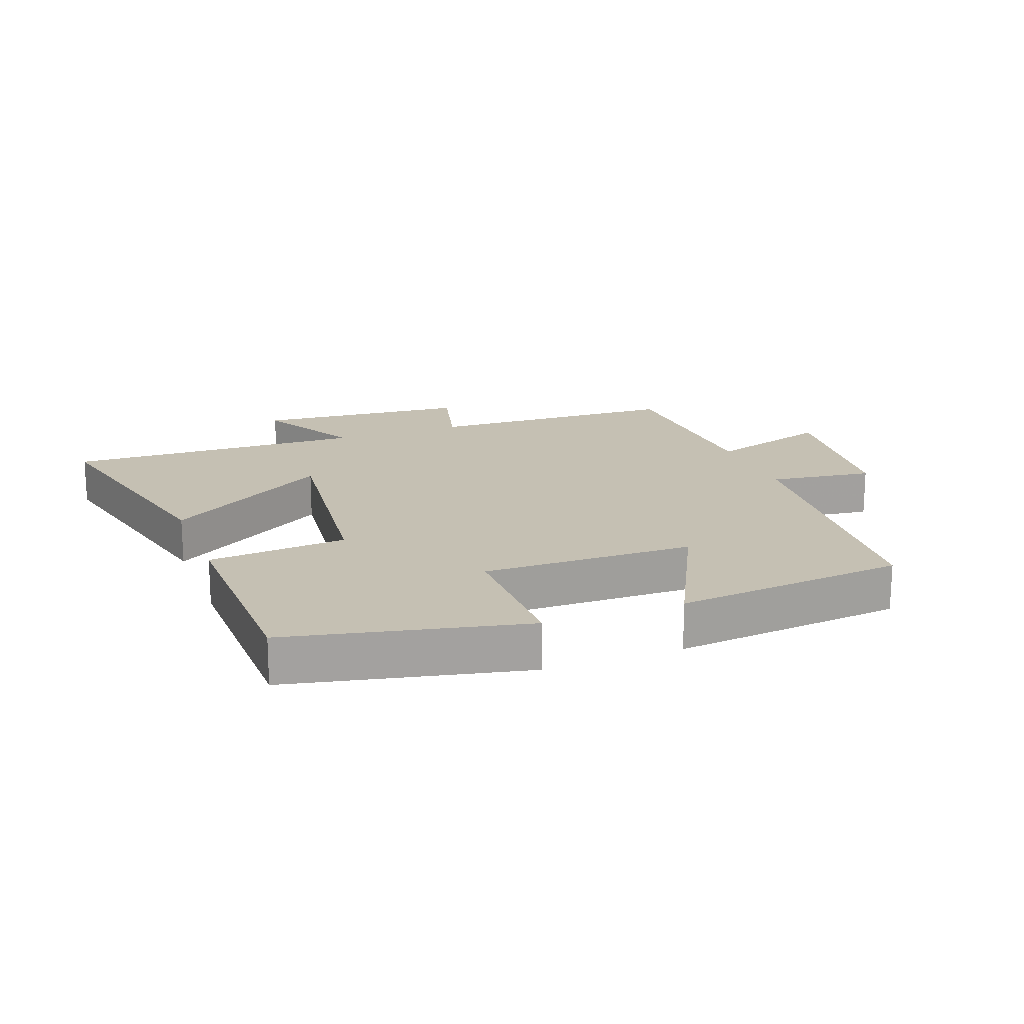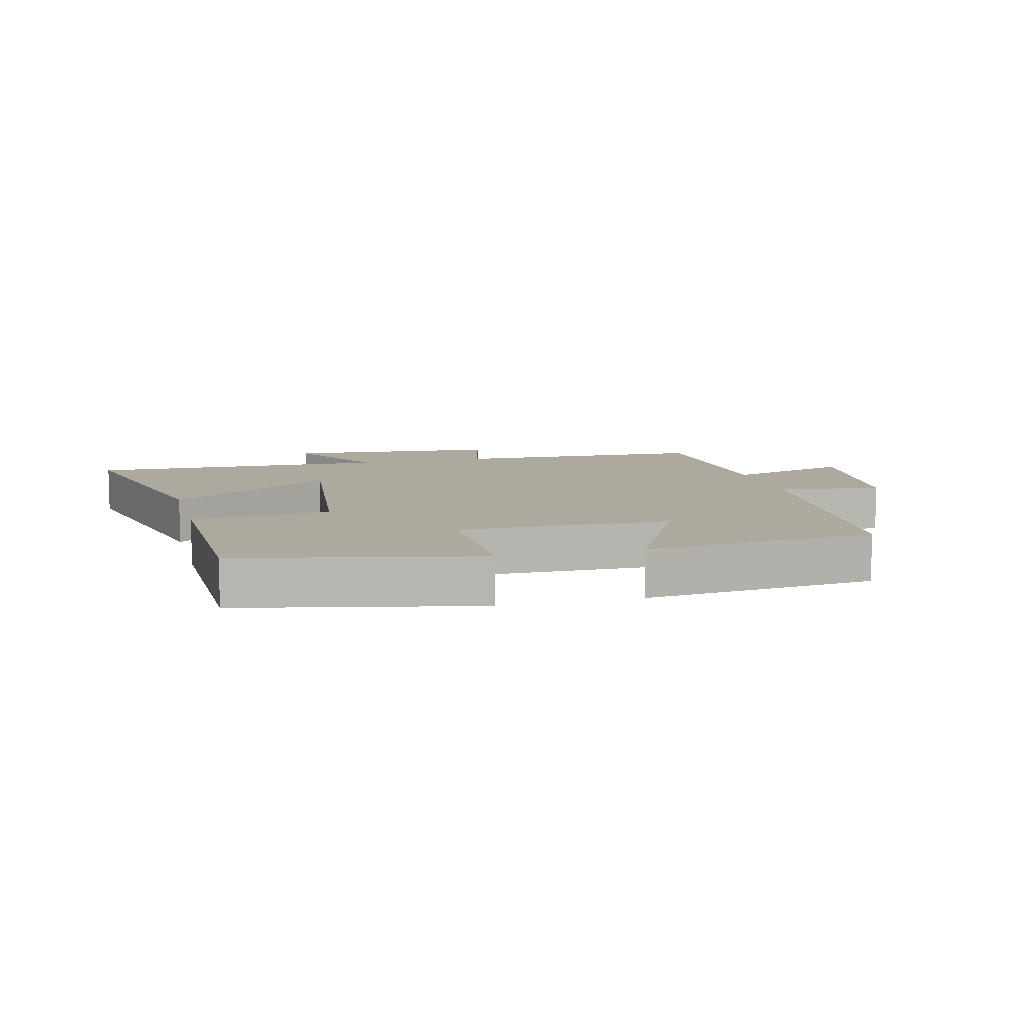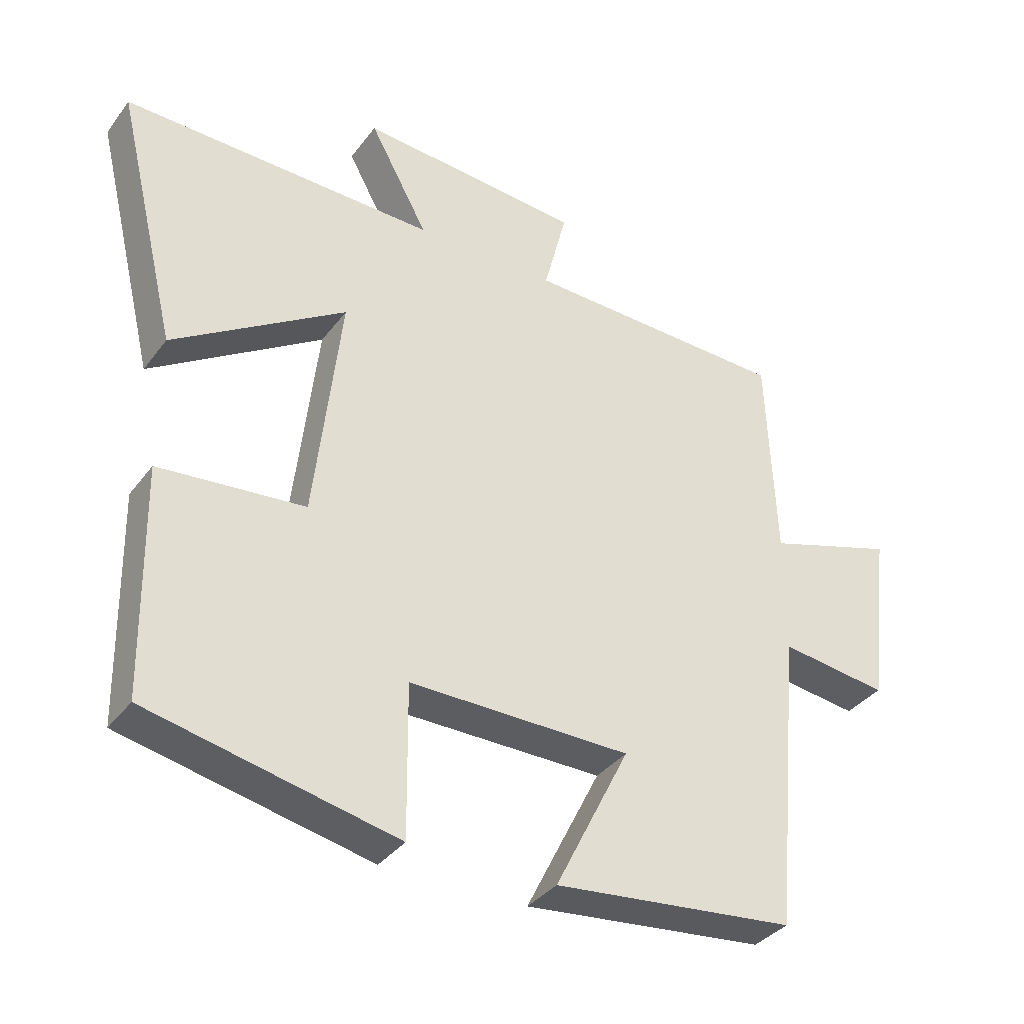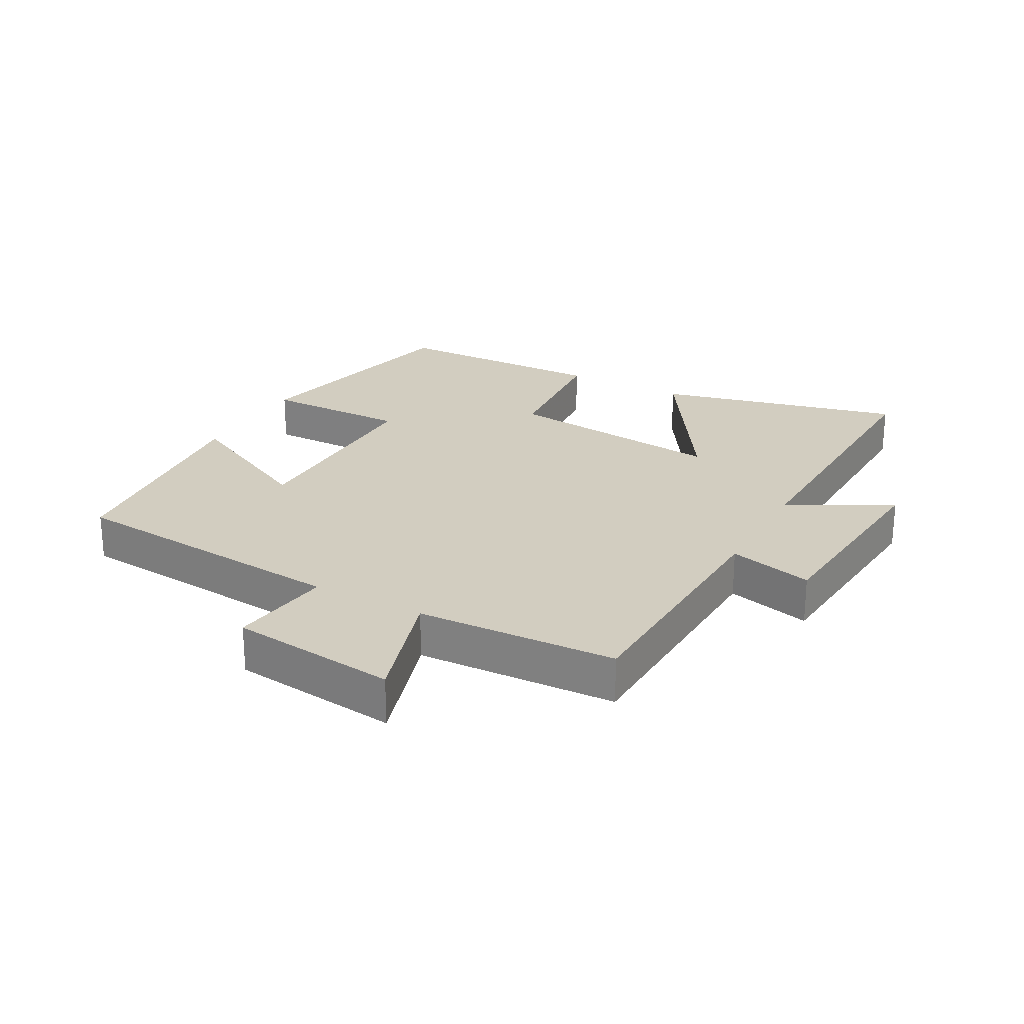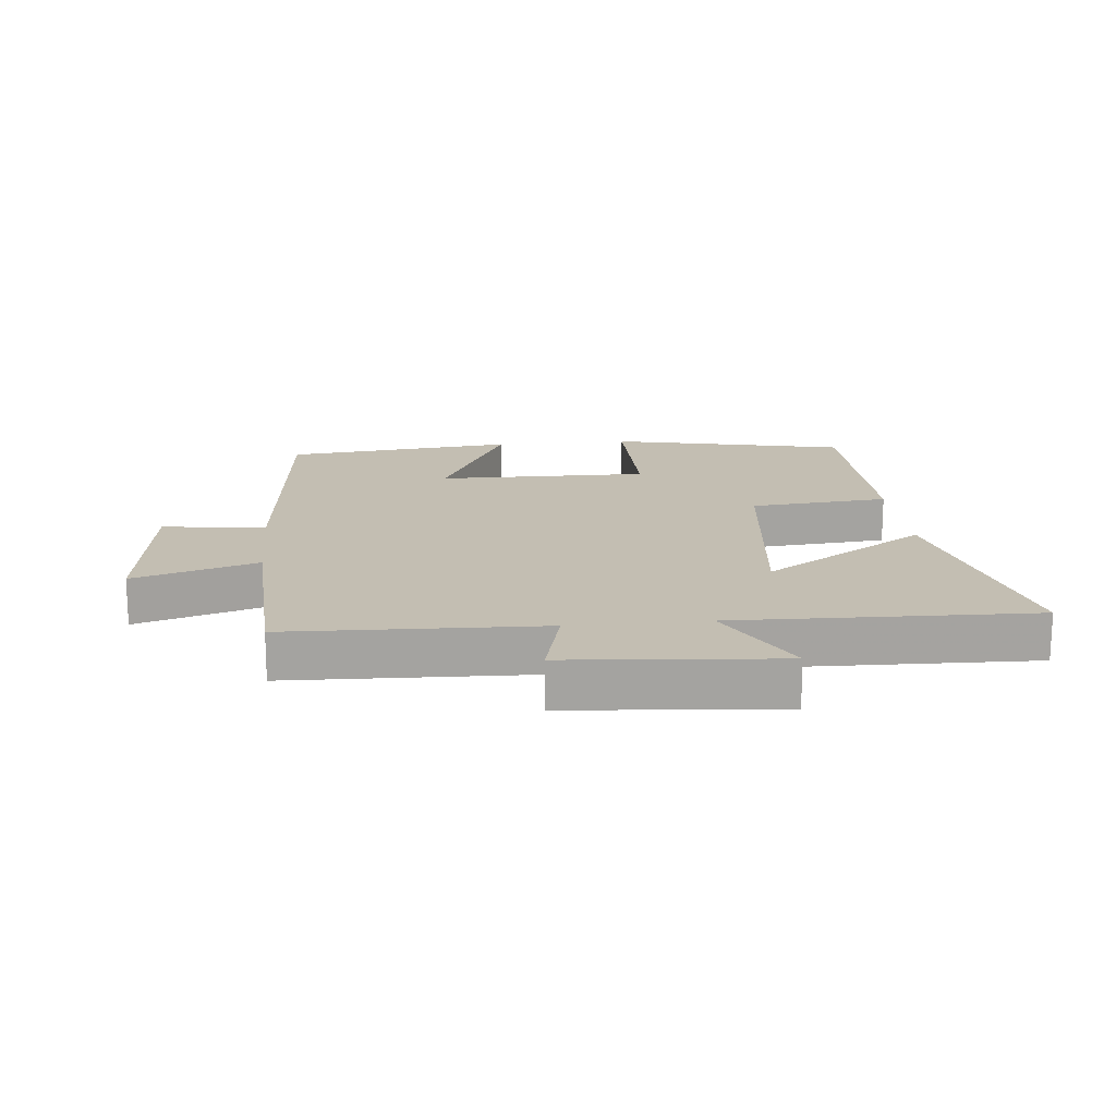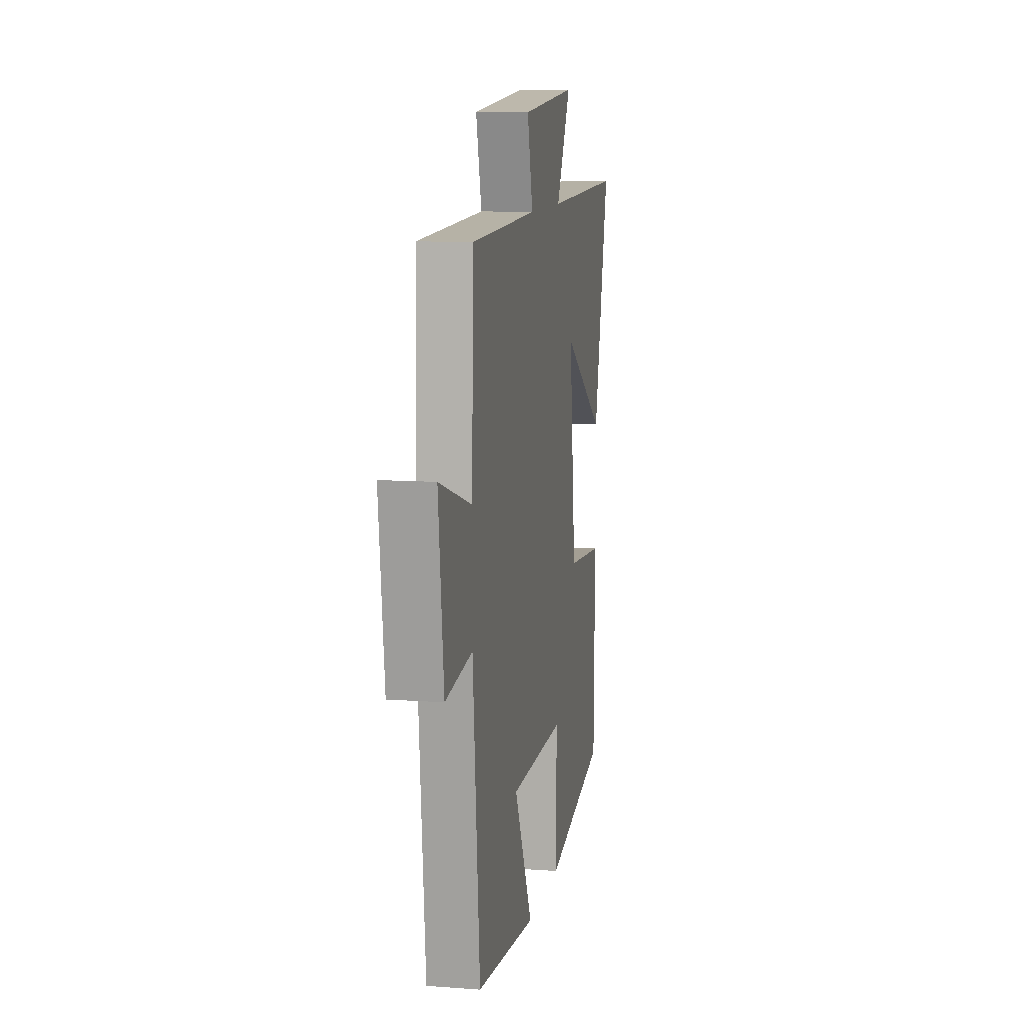
<metadata>
{"format":"obj","ext":"obj","renderer":"f3d","projection":"perspective","resolution":1024,"background":"white","views":[{"elev":18.1,"azim":159.4,"up":"+Y"},{"elev":9.1,"azim":165.6,"up":"+Y"},{"elev":-35.6,"azim":148.3,"up":"+Z"},{"elev":24.5,"azim":-61.4,"up":"+Y"},{"elev":17.3,"azim":-5.7,"up":"+Y"},{"elev":10.3,"azim":-79.4,"up":"+Z"}]}
</metadata>
<code>
v 0.494 0.07 -0.419
v 0.123 0.07 -0.5
v 0.125 0.07 -0.273
v -0.207 0.07 -0.277
v -0.095 0.07 -0.5
v -0.458 0.07 -0.463
v -0.5 0.07 -0.011
v -0.662 0.07 -0.033
v -0.694 0.07 0.231
v -0.5 0.07 0.171
v -0.487 0.07 0.486
v -0.089 0.07 0.5
v -0.123 0.07 0.633
v 0.211 0.07 0.661
v 0.123 0.07 0.5
v 0.593 0.07 0.513
v 0.5 0.07 0.127
v 0.242 0.07 0.29
v 0.282 0.07 -0.058
v 0.5 0.07 -0.077
v 0.494 0 -0.419
v 0.123 0 -0.5
v 0.125 0 -0.273
v -0.207 0 -0.277
v -0.095 0 -0.5
v -0.458 0 -0.463
v -0.5 0 -0.011
v -0.662 0 -0.033
v -0.694 0 0.231
v -0.5 0 0.171
v -0.487 0 0.486
v -0.089 0 0.5
v -0.123 0 0.633
v 0.211 0 0.661
v 0.123 0 0.5
v 0.593 0 0.513
v 0.5 0 0.127
v 0.242 0 0.29
v 0.282 0 -0.058
v 0.5 0 -0.077
f 19 20 1 2
f 18 19 2 3
f 15 16 17 18
f 15 18 3 4
f 12 13 14 15
f 10 11 12 15
f 10 15 4
f 7 8 9 10
f 6 7 10
f 4 5 6 10
f 22 21 40 39
f 23 22 39 38
f 38 37 36 35
f 24 23 38 35
f 35 34 33 32
f 35 32 31 30
f 24 35 30
f 30 29 28 27
f 30 27 26
f 30 26 25 24
f 1 21 22 2
f 2 22 23 3
f 3 23 24 4
f 4 24 25 5
f 5 25 26 6
f 6 26 27 7
f 7 27 28 8
f 8 28 29 9
f 9 29 30 10
f 10 30 31 11
f 11 31 32 12
f 12 32 33 13
f 13 33 34 14
f 14 34 35 15
f 15 35 36 16
f 16 36 37 17
f 17 37 38 18
f 18 38 39 19
f 19 39 40 20
f 20 40 21 1

</code>
